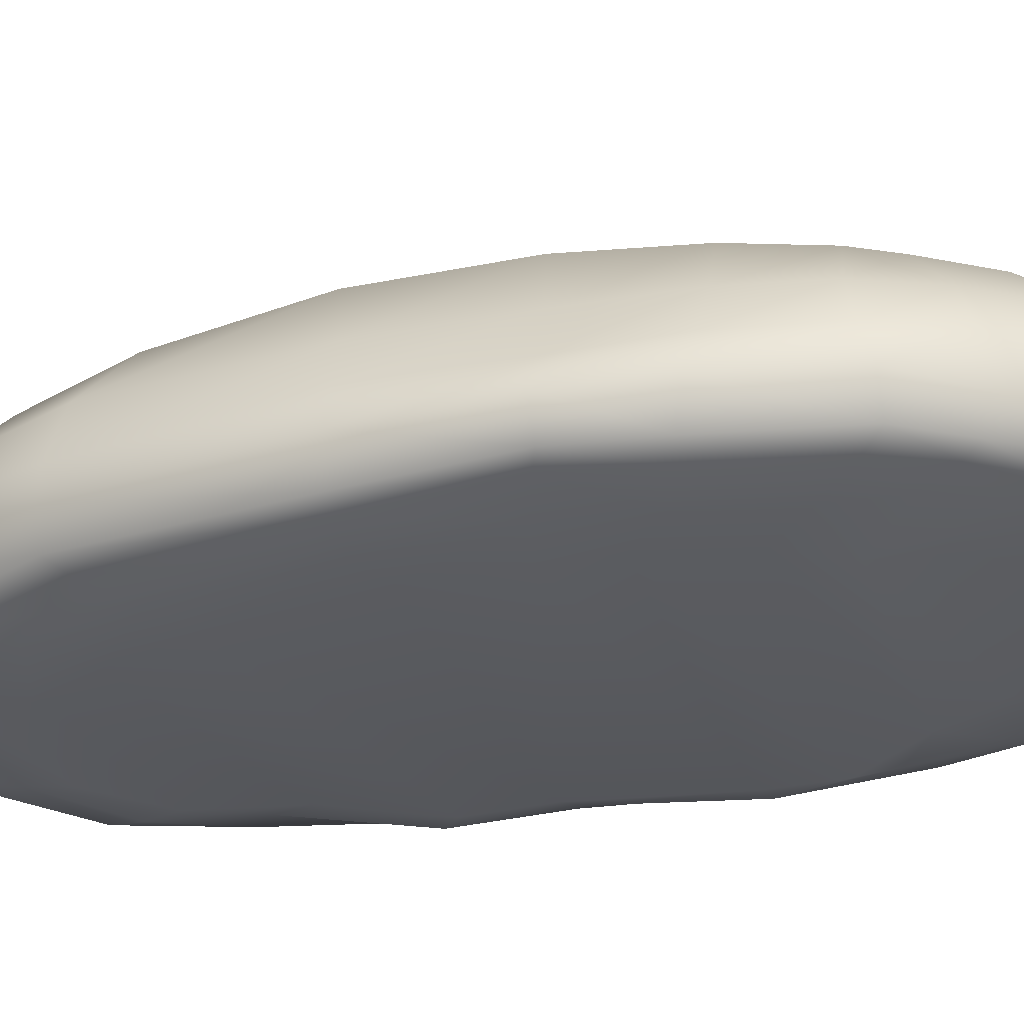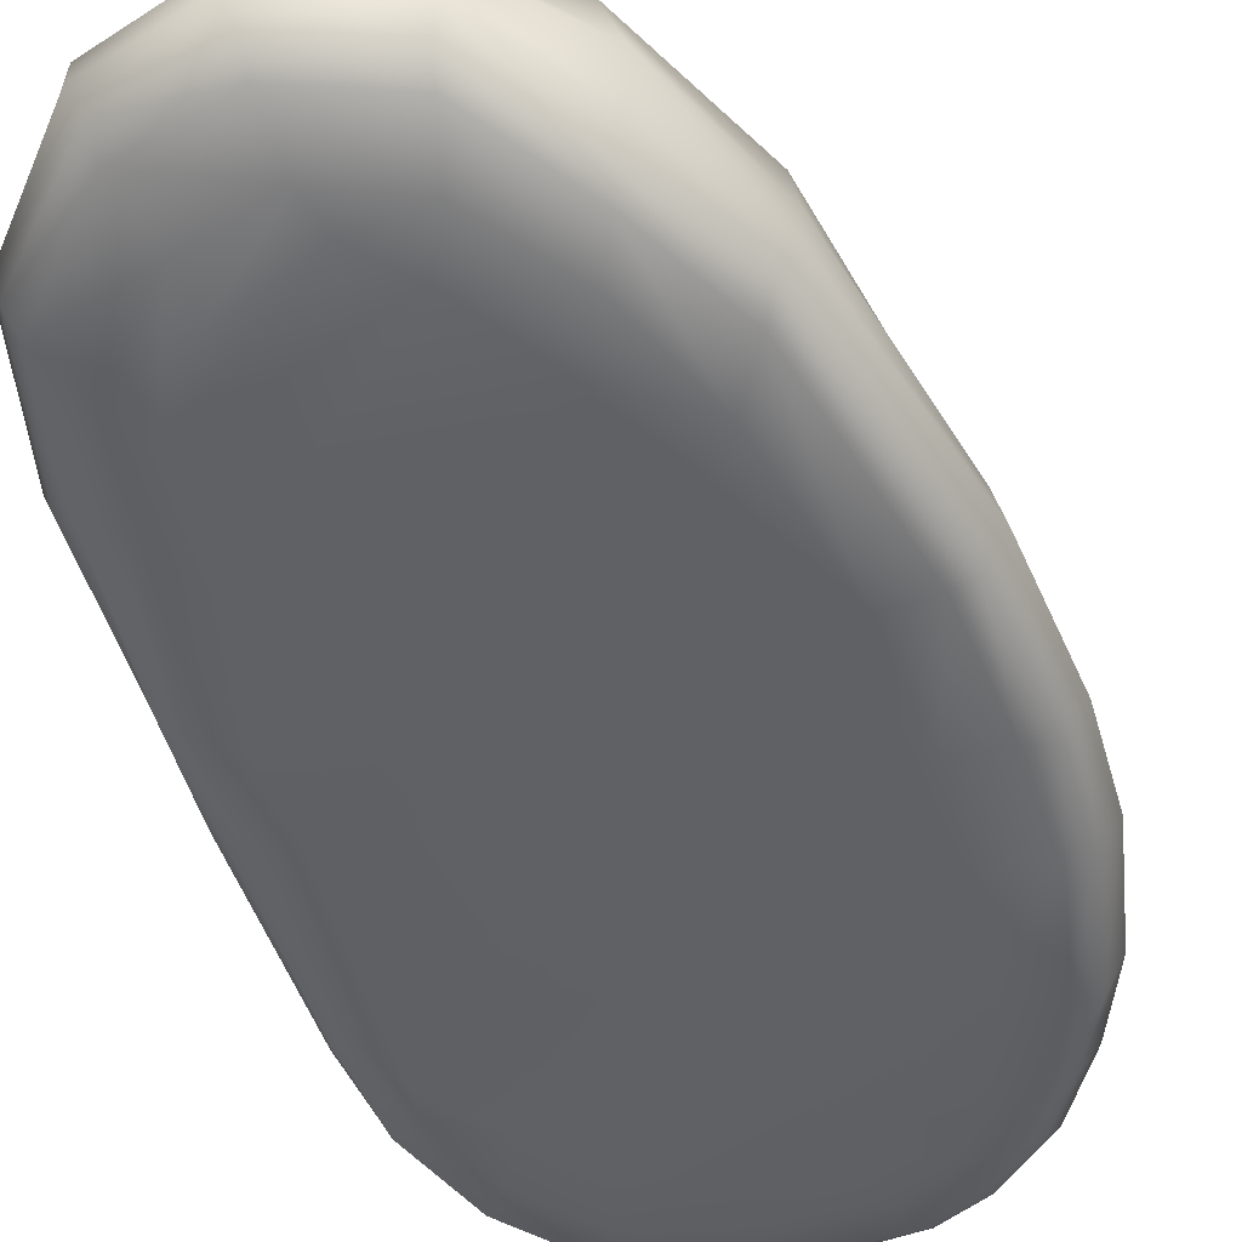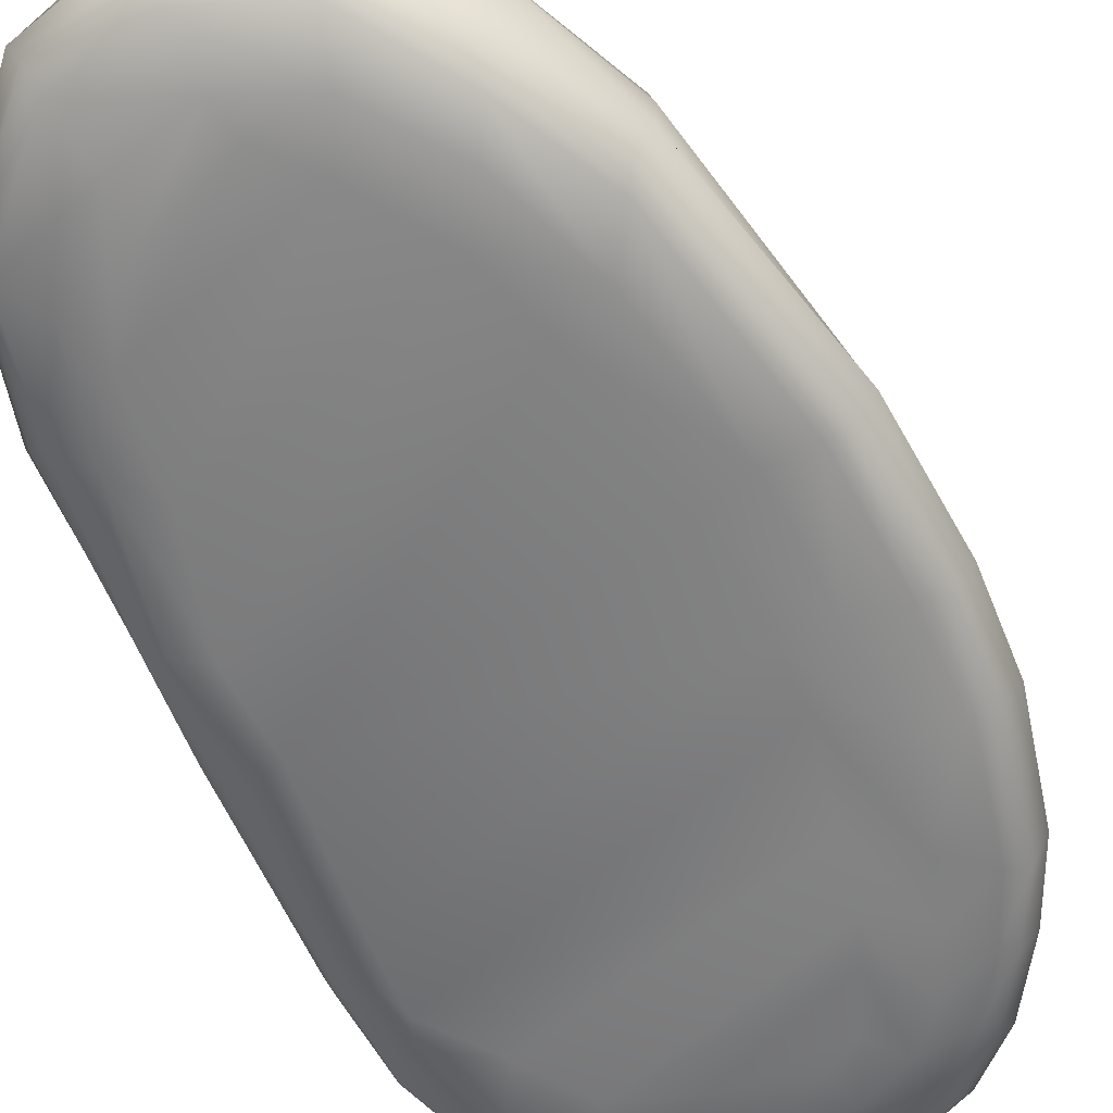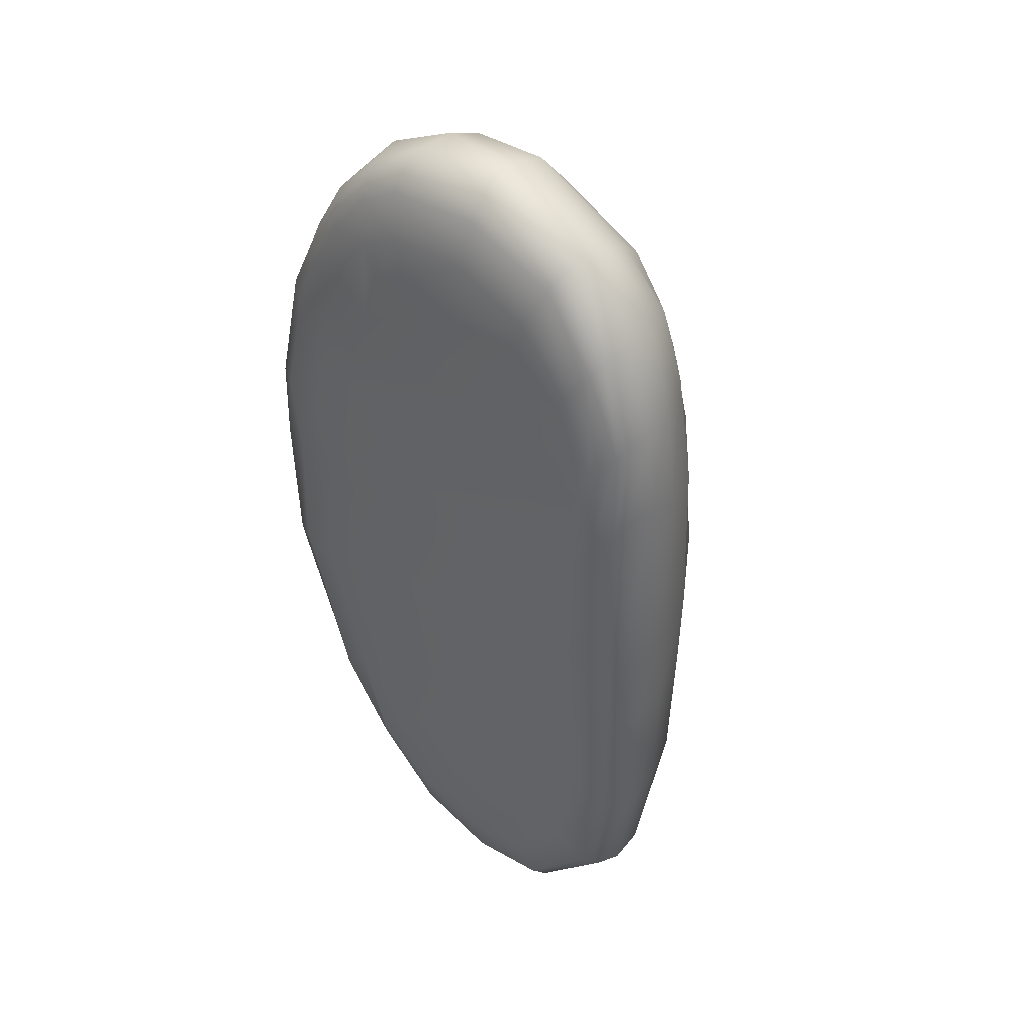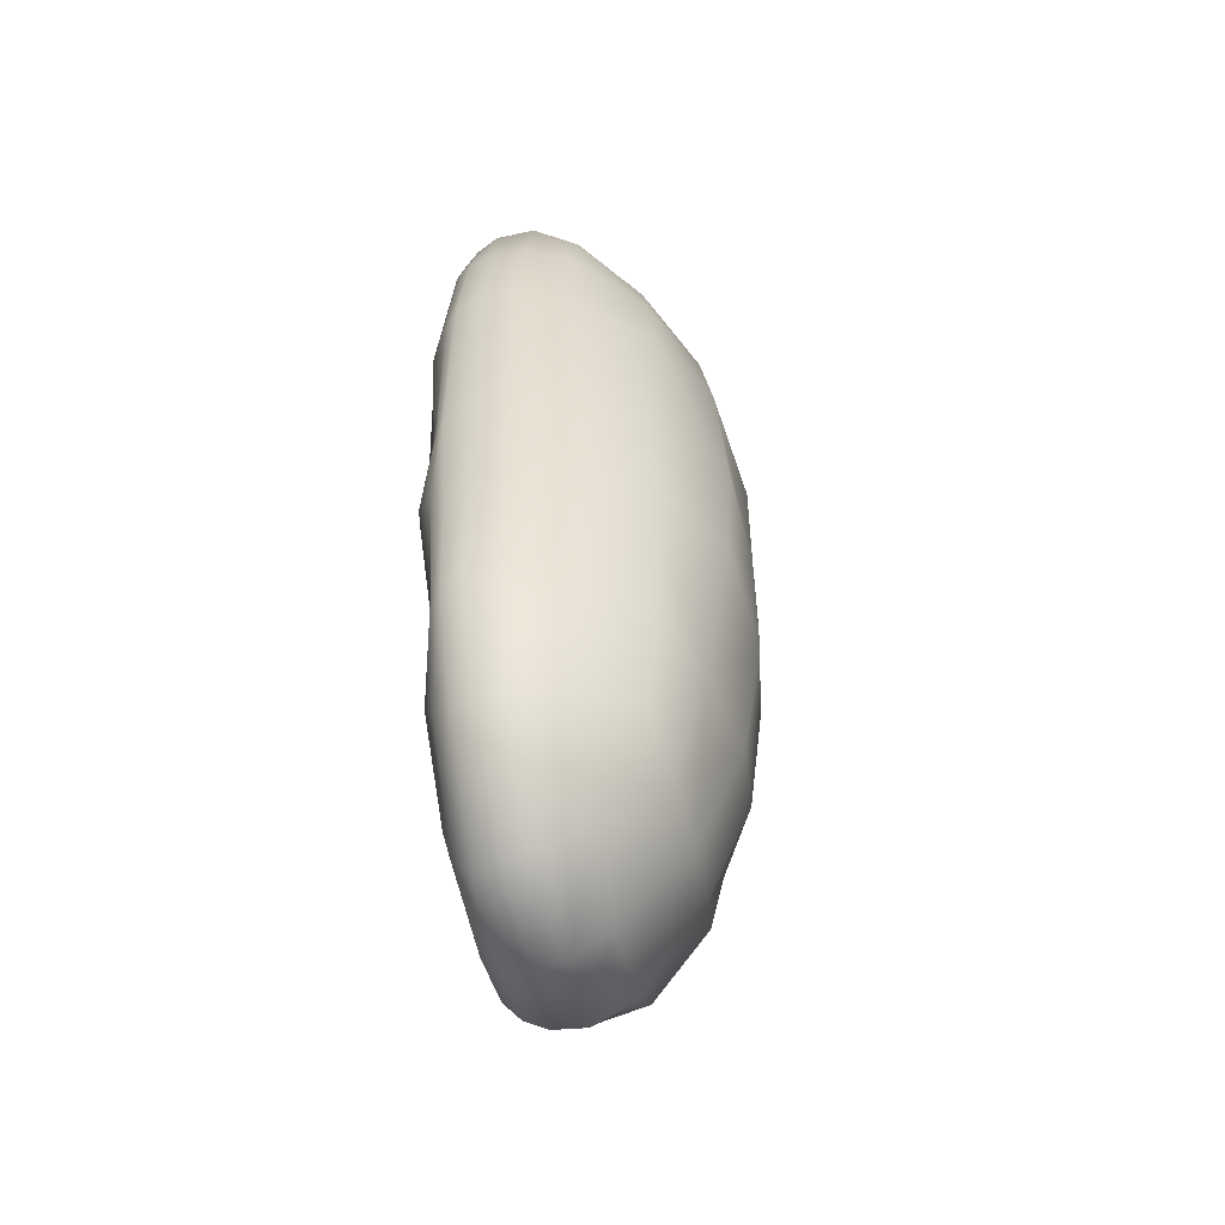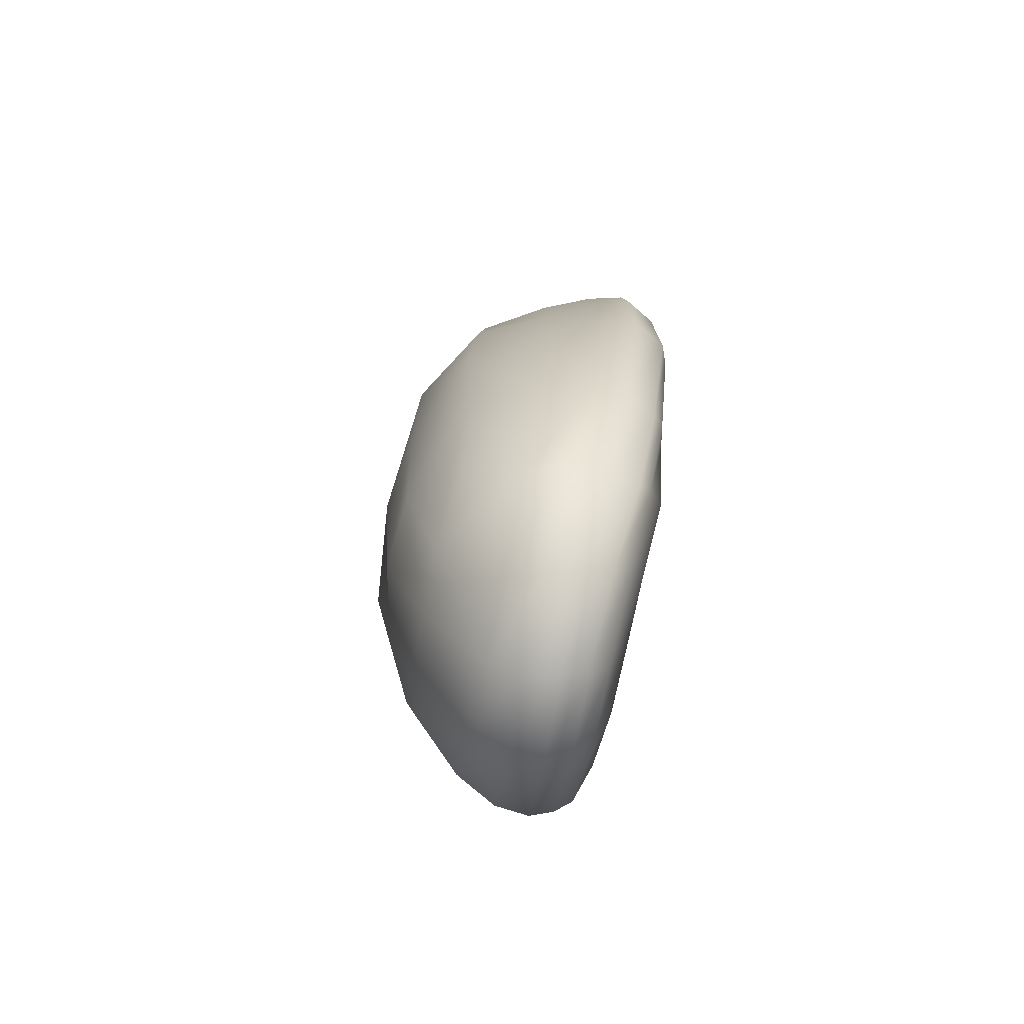
<metadata>
{"format":"obj","ext":"obj","renderer":"f3d","projection":"perspective","resolution":1024,"background":"white","views":[{"elev":-34.3,"azim":101.6,"up":"+Z"},{"elev":-49.3,"azim":17.9,"up":"+Z"},{"elev":-61.0,"azim":23.9,"up":"+Z"},{"elev":40.8,"azim":-137.2,"up":"+Y"},{"elev":-51.6,"azim":-77.6,"up":"+Y"},{"elev":-79.4,"azim":79.4,"up":"+Y"}]}
</metadata>
<code>
g RetopoGroup1
v -7.71 22.55 3.305
v -11.95 14.66 3.319
v -12.51 10.15 3.09
v -12.49 0.3123 3.154
v -12.33 -4.556 3.274
v -12.33 -11.17 3.404
v -10.98 -17.91 3.866
v -6.881 -22.68 3.976
v -2.249 -23.95 4.144
v 2.903 -22.45 3.598
v 6.297 -18.26 3.083
v 9.43 -13.4 2.803
v 12.85 3.654 2.411
v 11.45 14.2 2.809
v 7.89 20.57 2.338
v 2.851 24.33 3.202
v -2.008 24.89 3.15
v -2.026 24.43 6.455
v -7.361 21.76 6.47
v -10.7 15.19 7.172
v -11.53 9.367 7.335
v -11.71 0.6714 7.459
v -11.62 -3.701 7.41
v -11.19 -10.78 7.616
v -9.881 -17.02 7.636
v -6.71 -21.06 7.728
v -2.58 -22.75 7.532
v 2.383 -22.04 7.311
v 5.847 -19.19 7.225
v 9.034 -12.71 7.101
v 11.06 3.889 6.934
v 10.77 13.35 6.848
v 7.919 20.29 6.942
v 2.533 23.76 6.968
v 11.49 13.71 4.587
v 8.351 20.7 4.724
v 2.643 24.57 4.972
v -2.047 24.99 4.594
v -7.809 22.48 4.706
v -11.69 14.97 5
v -12.43 9.853 4.949
v -12.46 0.2176 4.883
v -12.37 -4.209 5.074
v -12.09 -11.03 5.228
v -10.91 -17.54 5.571
v -7.03 -22.32 5.689
v -2.402 -23.8 5.671
v 2.895 -22.64 5.212
v 6.651 -19.03 4.866
v 9.502 -13.35 4.364
v 12.17 3.863 4.212
v 8.621 13.24 9.902
v 7.106 18.5 9.156
v 2.598 21.85 9.164
v 9.456 3.546 10.48
v 7.108 -11.08 10.4
v 4.968 -16.25 10.03
v 1.212 -18.11 10.65
v -1.876 -18.37 10.73
v -5.309 -17.84 10.48
v -7.728 -15.83 10.07
v -8.472 -11.2 10.68
v -9.058 -3.462 10.78
v -9.395 1.786 10.72
v -8.575 9.82 10.69
v -7.679 14.01 10.43
v -6.167 19.7 8.971
v -1.402 21.84 9.032
v 2.136 -12.13 12.5
v -5.562 -12.04 11.93
v -1.387 -12.33 12.88
v -3.328 15.15 12.09
v 2.158 15.39 12.24
v 1.226 4.028 13.49
v -4.767 3.311 13.42
v 9.301 9.161 10.15
v 1.674 10.2 13.42
v -4.021 10.79 12.82
v 11.16 9.155 6.91
v 12.22 8.747 4.39
v 12.68 8.379 2.522
v -5.325 -3.509 13.24
v 0.0831 -4.008 13.64
v 4.185 -3.942 12.96
v 4.994 9.657 12.75
v 5.323 4.311 13.05
v 4.834 14.25 11.95
v 5.482 19.69 9.618
v 6.573 21.79 7.062
v 6.321 22.79 4.76
v 5.594 22.91 2.714
v 10.89 -2.973 6.809
v 8.738 -3.651 10.71
v 11.78 -2.956 4.372
v 12.24 -3.026 2.357
v 2.443 -21.05 1.67
v -1.823 -22.52 1.912
v -6.137 -21.47 1.815
v -10.18 -17.04 1.858
v -11.17 -11.62 1.707
v -11.67 -4.482 1.433
v -11.63 0.56 1.389
v -11.68 9.259 1.281
v -11.48 13.93 1.534
v -9.822 18.01 1.352
v -6.982 21.52 1.442
v -2.171 23.13 1.495
v 2.801 22.78 1.337
v 5.114 21.4 1.219
v 7.051 19.15 0.968
v 8.642 16.43 0.8256
v 9.853 13.46 0.6775
v 10.87 7.731 0.3855
v 10.82 3.343 0.771
v 10.38 -3.153 0.282
v -10.53 19.12 5.043
v -10.58 18.97 3.126
v 8.161 -12.43 0.7275
v -9.463 18.67 7.147
v -6.951 16.8 9.933
v -2.382 18.19 11.27
v 2.249 17.78 11.5
v 4.879 16.45 11.29
v 8.158 15.37 9.558
v 9.523 16.81 6.982
v 10.26 17.28 4.7
v 9.922 17.43 2.479
v 5.548 -16.95 1.103
v 5.295 22.28 1.767
v 3.018 23.65 2.091
v -2.266 24.13 2.138
v -7.286 22.3 2.316
v -10.14 18.67 2.016
v -11.78 14.48 2.223
v -12 9.906 1.823
v -12.02 0.2873 1.757
v -11.94 -4.584 2.051
v -11.87 -11.36 2.33
v -10.58 -17.81 2.71
v -6.311 -22.43 2.732
v -1.901 -23.44 2.87
v 2.629 -22.02 2.526
v 5.842 -17.77 1.738
v 8.698 -13.4 1.295
v 11.3 -3.14 0.6255
v 11.96 3.641 0.8939
v 11.79 7.997 0.8319
v 10.63 14.24 1.181
v 9.183 17.13 1.214
v 7.436 19.97 1.413
v 8.025 11.8 0.3101
v 5.622 9.971 0.4485
v 8.704 7.165 0.2039
v 6.476 5.524 0.3173
v 8.619 2.757 0.4472
v 6.499 2.613 0.2144
v 8.323 -3.136 0.08424
v 6.144 -2.221 0.3047
v 6.697 -10.31 0.3362
v 4.429 -9.412 0.405
v 4.738 -15.13 0.3034
v 3.269 -12.94 0.1755
v 1.82 -18.62 0.8427
v 0.6455 -16.3 0.8055
v -1.663 -19.87 1.213
v -1.138 -18.26 0.8687
v 7.269 14.89 0.7298
v 5.102 12.87 -0.07626
v 6.133 17.4 0.5114
v 4.444 15.02 0.3351
v 4.606 19.39 0.7125
v 3.355 17.67 0.4564
v -5.97 19.39 0.8311
v -5.401 16.82 0.5787
v -1.918 20.77 0.8872
v -2.089 17.9 0.6366
v 2.261 20.55 0.7569
v 1.799 18.69 0.5283
v -8.695 16.43 0.8192
v -7.485 14.05 0.7297
v -10.22 12.66 0.959
v -9.681 10.93 0.4398
v -10.75 7.967 0.5092
v -9.507 7.439 0.2106
v -10.61 1.1 0.9118
v -9.052 0.3309 0.293
v -10.77 -4.251 0.6226
v -9.34 -3.438 0.2386
v -9.922 -10.65 1.454
v -8.309 -8.61 0.7727
v -8.772 -15.24 1.053
v -7.774 -13.42 0.7802
v -5.402 -18.88 1.119
v -5.376 -16.69 0.8096
f 37 16 17 38
f 38 17 1 39
f 117 2 40 116
f 40 2 3 41
f 41 3 4 42
f 42 4 5 43
f 43 5 6 44
f 44 6 7 45
f 45 7 8 46
f 46 8 9 47
f 47 9 10 48
f 48 10 11 49
f 49 11 12 50
f 94 50 12 95
f 80 51 13 81
f 125 32 35 126
f 90 36 15 91
f 126 35 14 127
f 89 33 36 90
f 38 18 34 37
f 39 19 18 38
f 116 40 20 119
f 41 21 20 40
f 42 22 21 41
f 43 23 22 42
f 44 24 23 43
f 45 25 24 44
f 46 26 25 45
f 47 27 26 46
f 48 28 27 47
f 49 29 28 48
f 50 30 29 49
f 92 30 50 94
f 79 31 51 80
f 88 53 33 89
f 124 52 32 125
f 93 56 30 92
f 76 55 31 79
f 29 30 56 57
f 58 28 29 57
f 27 28 58 59
f 62 24 25 61
f 61 25 26 60
f 26 27 59 60
f 67 68 18 19
f 68 54 34 18
f 119 20 66 120
f 66 20 21 65
f 22 64 65 21
f 23 63 64 22
f 63 23 24 62
f 56 69 58 57
f 62 61 60 70
f 59 71 70 60
f 69 71 59 58
f 120 66 72 121
f 121 72 73 122
f 123 87 52 124
f 86 55 76 85
f 77 73 72 78
f 85 76 52 87
f 78 75 74 77
f 79 32 52 76
f 80 35 32 79
f 81 14 35 80
f 78 72 66 65
f 65 64 75 78
f 64 63 82 75
f 70 82 63 62
f 70 71 83 82
f 74 75 82 83
f 85 77 74 86
f 87 73 77 85
f 122 73 87 123
f 89 34 54 88
f 90 37 34 89
f 91 16 37 90
f 83 84 86 74
f 84 83 71 69
f 92 31 55 93
f 94 51 31 92
f 95 13 51 94
f 93 84 69 56
f 86 84 93 55
f 100 189 191 99
f 101 187 189 100
f 102 185 187 101
f 104 181 183 103
f 103 183 185 102
f 106 173 179 105
f 130 16 91 129
f 108 177 175 107
f 107 175 173 106
f 110 169 171 109
f 112 151 167 111
f 115 157 155 114
f 114 155 153 113
f 113 153 151 112
f 96 163 161 128
f 118 144 143 128
f 118 159 157 115
f 99 191 193 98
f 98 193 165 97
f 97 165 163 96
f 166 194 192 164
f 164 192 190 162
f 162 190 188 160
f 186 158 160 188
f 186 184 156 158
f 116 39 1 117
f 105 179 181 104
f 119 19 39 116
f 120 67 19 119
f 121 68 67 120
f 122 54 68 121
f 123 88 54 122
f 124 53 88 123
f 125 33 53 124
f 126 36 33 125
f 127 15 36 126
f 111 167 169 110
f 154 156 184 182
f 182 180 152 154
f 180 174 168 152
f 174 176 170 168
f 176 178 172 170
f 109 171 177 108
f 131 17 16 130
f 132 1 17 131
f 133 117 1 132
f 134 2 117 133
f 135 3 2 134
f 136 4 3 135
f 137 5 4 136
f 138 6 5 137
f 139 7 6 138
f 140 8 7 139
f 141 9 8 140
f 142 10 9 141
f 143 11 10 142
f 144 12 11 143
f 145 95 12 144
f 146 13 95 145
f 147 81 13 146
f 148 14 81 147
f 149 127 14 148
f 150 15 127 149
f 129 91 15 150
f 151 153 154 152
f 153 155 156 154
f 155 157 158 156
f 157 159 160 158
f 159 161 162 160
f 161 163 164 162
f 163 165 166 164
f 167 151 152 168
f 169 167 168 170
f 171 169 170 172
f 173 175 176 174
f 175 177 178 176
f 179 173 174 180
f 181 179 180 182
f 183 181 182 184
f 185 183 184 186
f 187 185 186 188
f 189 187 188 190
f 191 189 190 192
f 193 191 192 194
f 172 178 177 171
f 165 193 194 166
f 128 161 159 118
f 115 145 144 118
f 114 146 145 115
f 113 147 146 114
f 112 148 147 113
f 111 149 148 112
f 110 150 149 111
f 109 129 150 110
f 108 130 129 109
f 107 131 130 108
f 106 132 131 107
f 105 133 132 106
f 104 134 133 105
f 103 135 134 104
f 102 136 135 103
f 101 137 136 102
f 100 138 137 101
f 99 139 138 100
f 98 140 139 99
f 97 141 140 98
f 96 142 141 97
f 128 143 142 96

</code>
